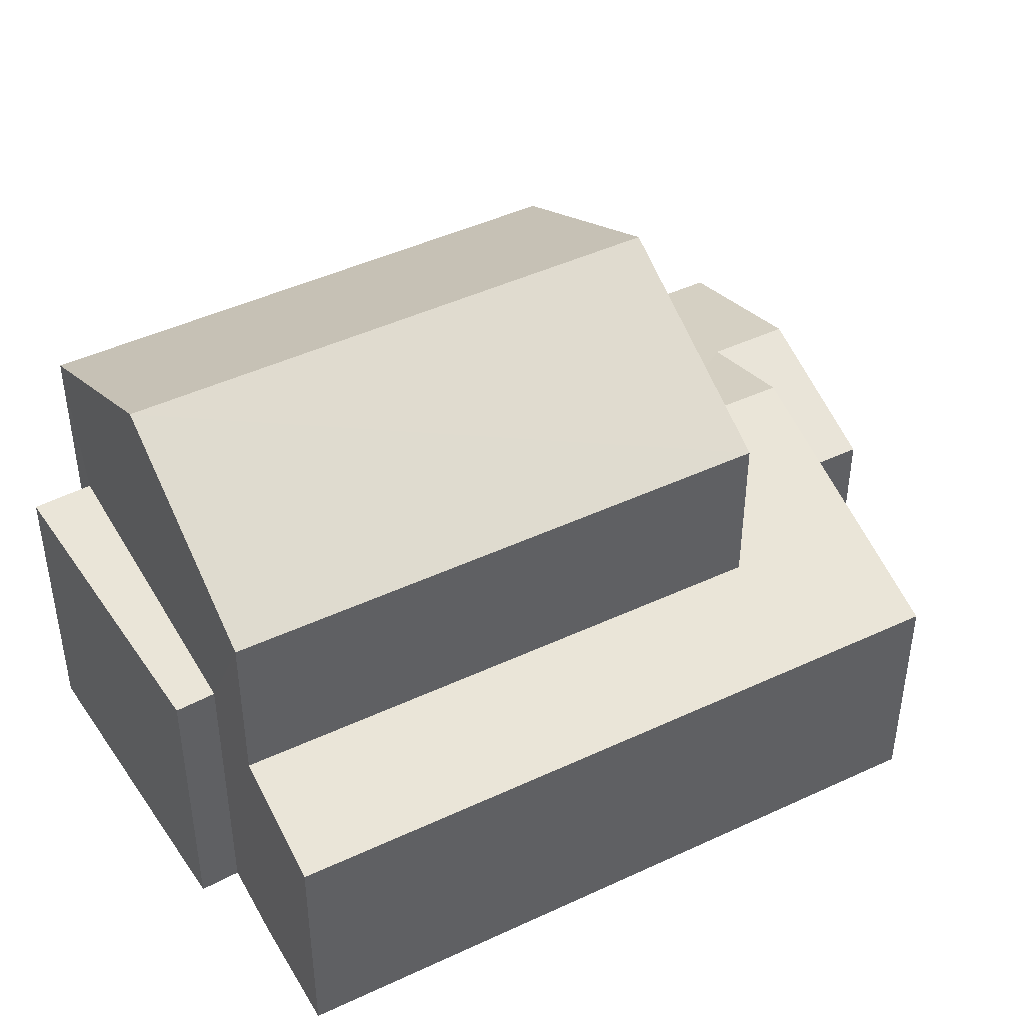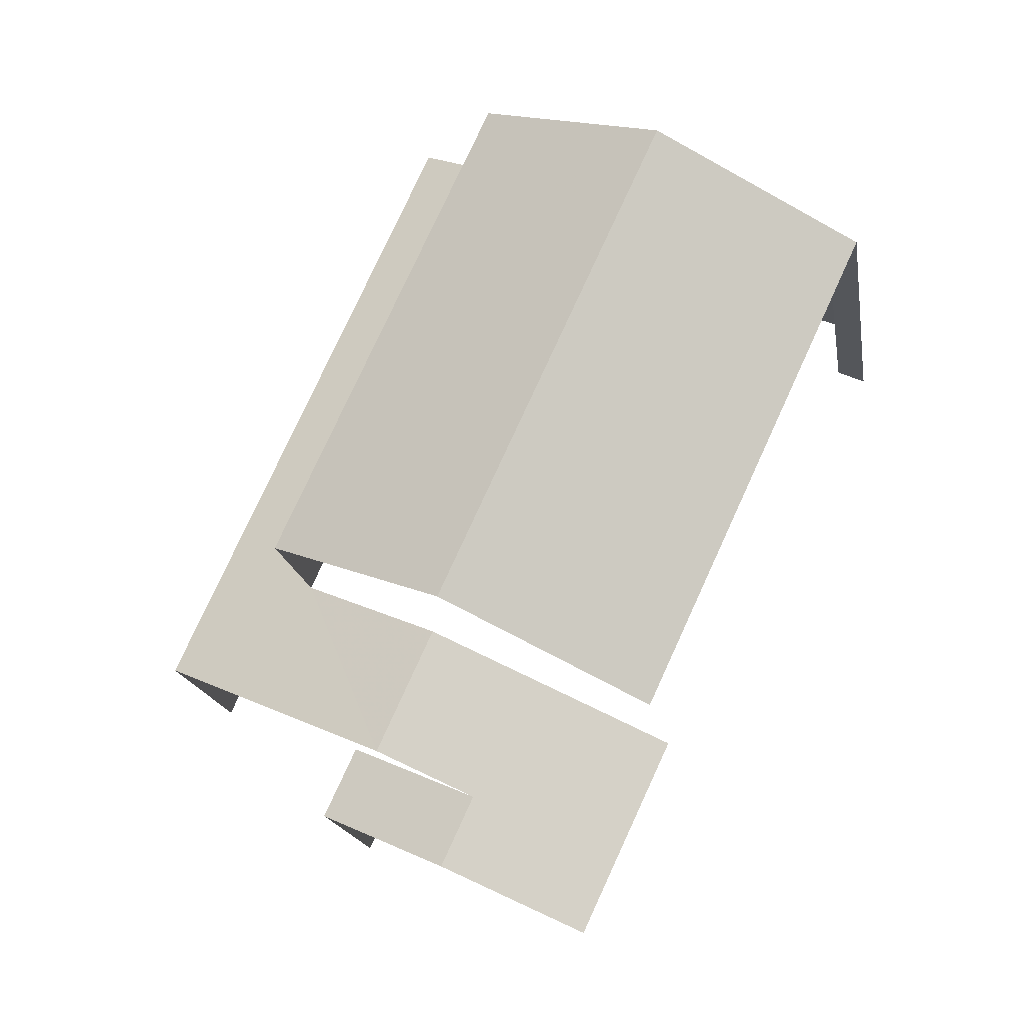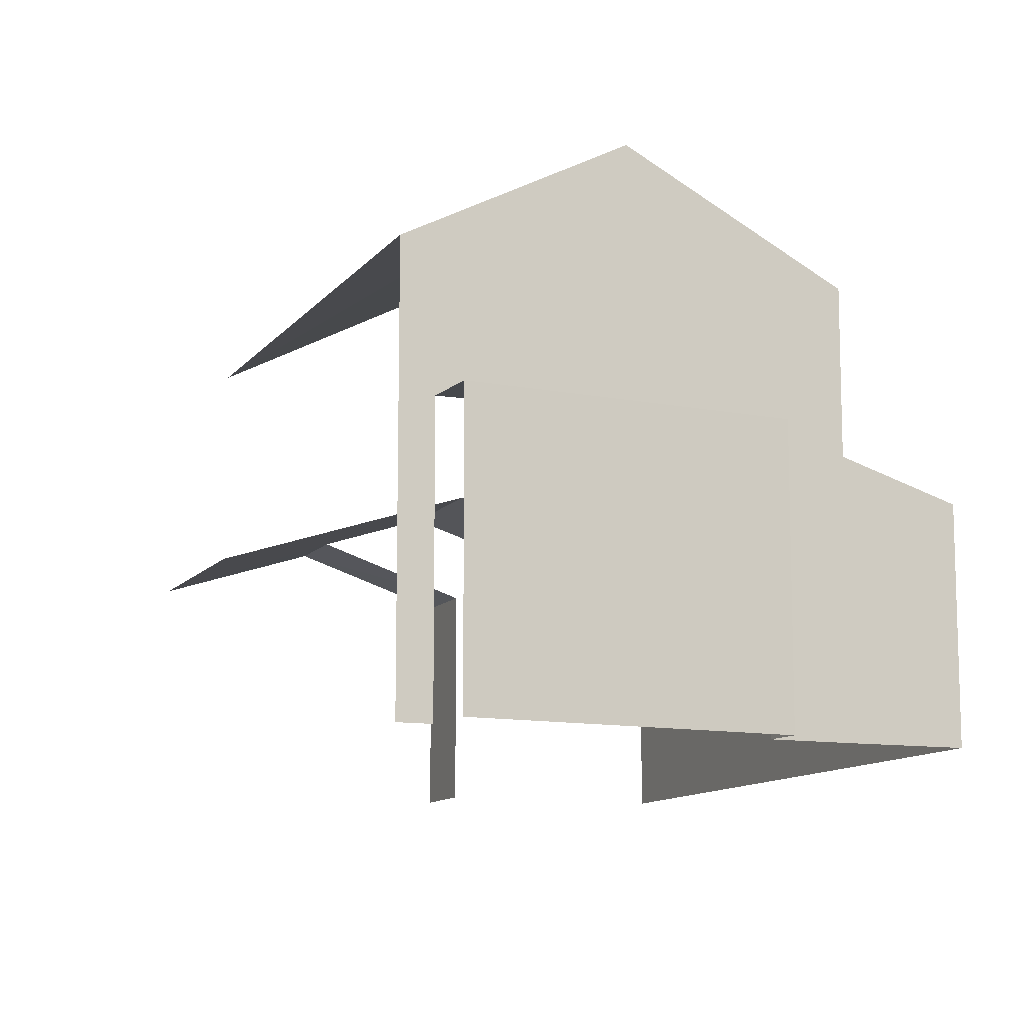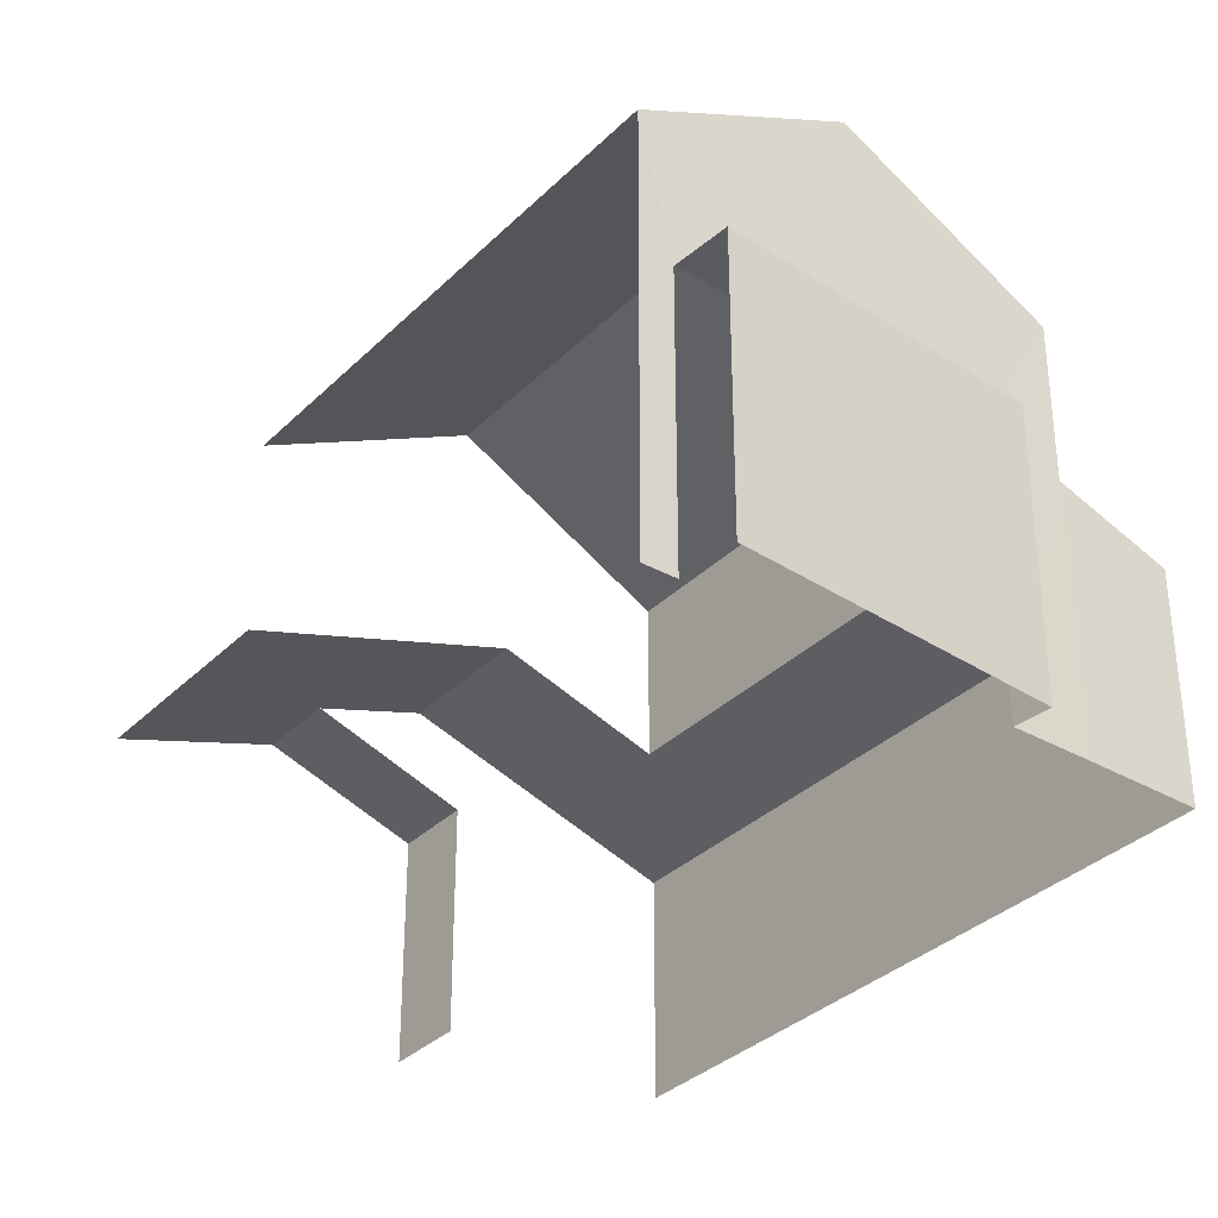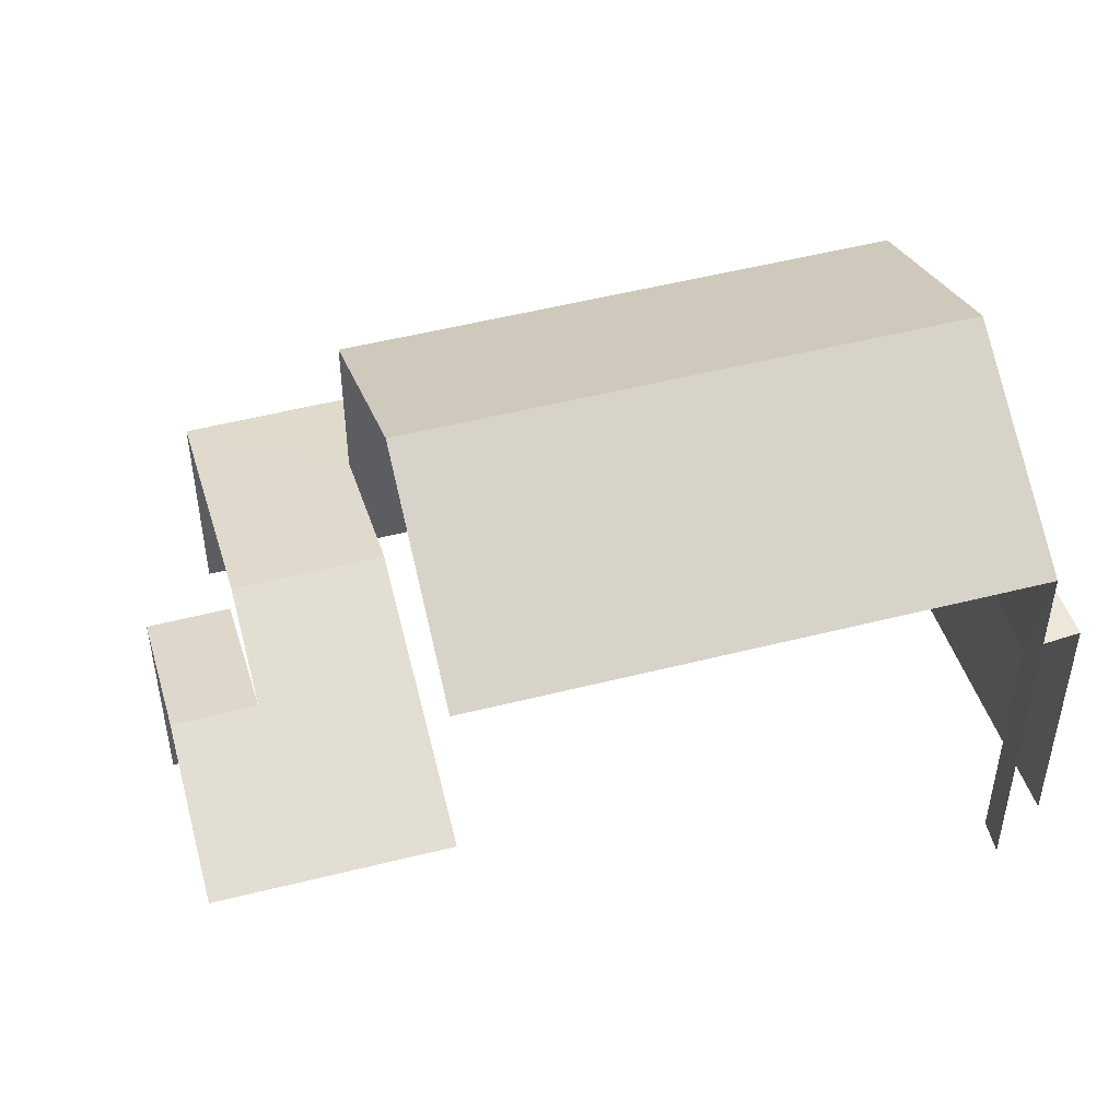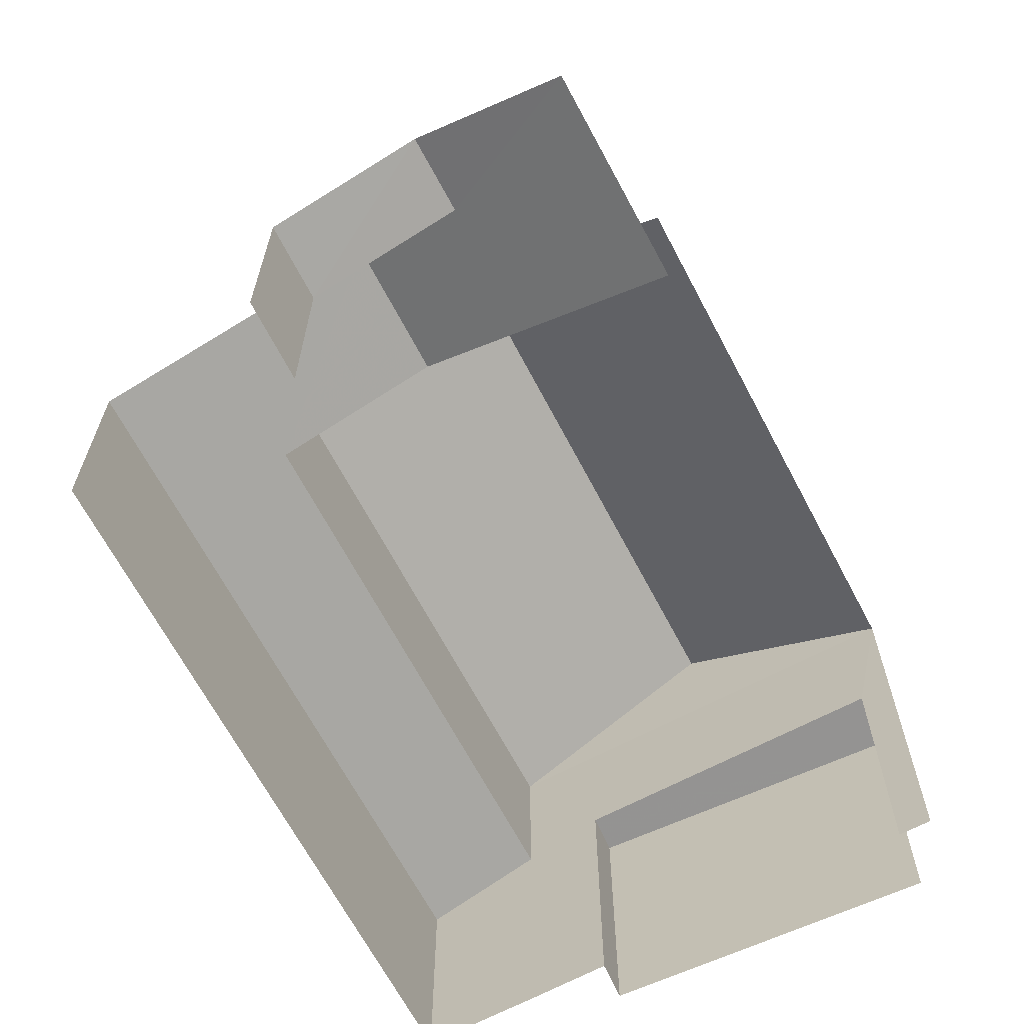
<metadata>
{"format":"obj","ext":"obj","renderer":"f3d","projection":"perspective","resolution":1024,"background":"white","views":[{"elev":45.3,"azim":-143.3,"up":"+Z"},{"elev":-17.3,"azim":9.3,"up":"+Y"},{"elev":-11.3,"azim":132.6,"up":"+Z"},{"elev":-33.9,"azim":117.5,"up":"+Z"},{"elev":50.9,"azim":49.6,"up":"+Z"},{"elev":-66.7,"azim":2.9,"up":"+Z"}]}
</metadata>
<code>
v -2.213e+05 -1.253e+05 25.25
v -2.213e+05 -1.253e+05 25.25
v -2.213e+05 -1.253e+05 25.25
v -2.213e+05 -1.253e+05 25.25
v -2.213e+05 -1.253e+05 25.25
v -2.213e+05 -1.253e+05 25.25
v -2.213e+05 -1.253e+05 25.25
v -2.213e+05 -1.253e+05 25.25
v -2.213e+05 -1.253e+05 25.25
v -2.213e+05 -1.253e+05 25.25
v -2.213e+05 -1.253e+05 25.25
v -2.213e+05 -1.253e+05 29.81
v -2.213e+05 -1.253e+05 29.81
v -2.213e+05 -1.253e+05 29.81
v -2.213e+05 -1.253e+05 29.81
v -2.213e+05 -1.253e+05 32.06
v -2.213e+05 -1.253e+05 32.06
v -2.213e+05 -1.253e+05 33.85
v -2.213e+05 -1.253e+05 33.85
v -2.213e+05 -1.253e+05 30.31
v -2.213e+05 -1.253e+05 29.74
v -2.213e+05 -1.253e+05 28.91
v -2.213e+05 -1.253e+05 28.91
v -2.213e+05 -1.253e+05 30.31
v -2.213e+05 -1.253e+05 29.74
v -2.213e+05 -1.253e+05 32.06
v -2.213e+05 -1.253e+05 32.06
v -2.213e+05 -1.253e+05 29.49
v -2.213e+05 -1.253e+05 28.91
v -2.213e+05 -1.253e+05 28.91
v -2.213e+05 -1.253e+05 29.49
v -2.213e+05 -1.253e+05 28.91
v -2.213e+05 -1.253e+05 28.91
f 1 2 3
f 3 2 4
f 5 6 4
f 7 8 9
f 10 5 11
f 4 2 8
f 11 8 7
f 11 5 4
f 11 4 8
f 26 28 20
f 26 20 19
f 20 16 19
f 20 22 16
f 3 4 29
f 29 32 24
f 24 32 21
f 4 32 29
f 23 5 22
f 16 22 17
f 17 22 10
f 22 5 10
f 33 6 25
f 6 5 25
f 5 23 25
f 11 7 13
f 15 11 13
f 12 13 14
f 12 15 13
f 16 17 18
f 19 16 18
f 20 21 22
f 22 21 23
f 20 24 21
f 23 21 25
f 18 26 19
f 18 27 26
f 24 20 28
f 24 28 29
f 28 30 29
f 28 31 30
f 32 33 25
f 21 32 25
f 30 31 2
f 1 30 2
f 2 31 8
f 15 17 11
f 31 12 8
f 17 15 12
f 17 12 27
f 27 12 31
f 18 17 27
f 11 17 10
f 14 7 9
f 14 13 7
f 8 14 9
f 8 12 14
f 4 6 33
f 32 4 33
f 29 1 3
f 29 30 1
f 28 26 27
f 31 28 27

</code>
